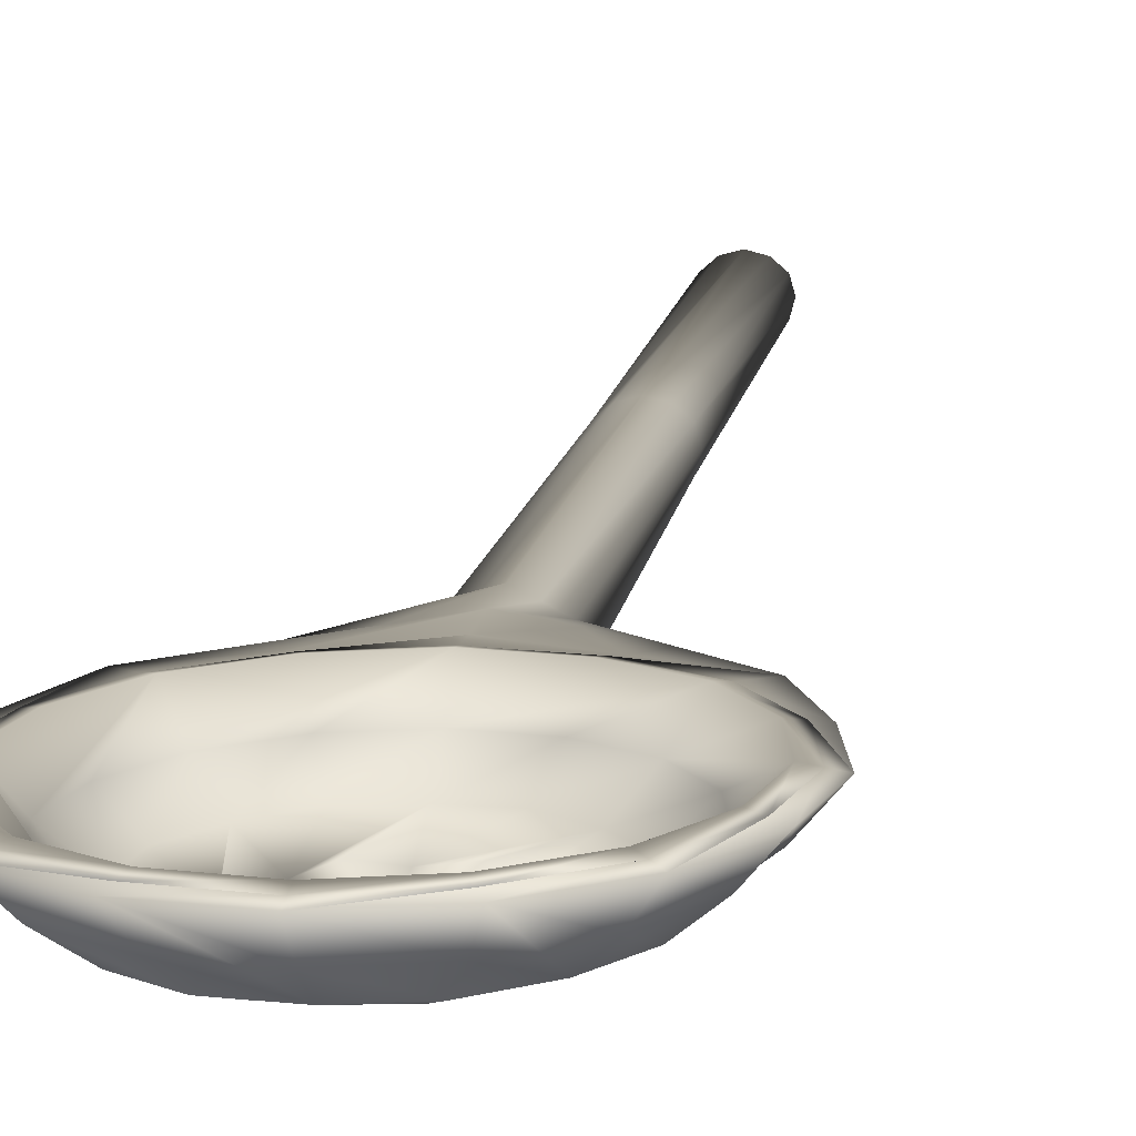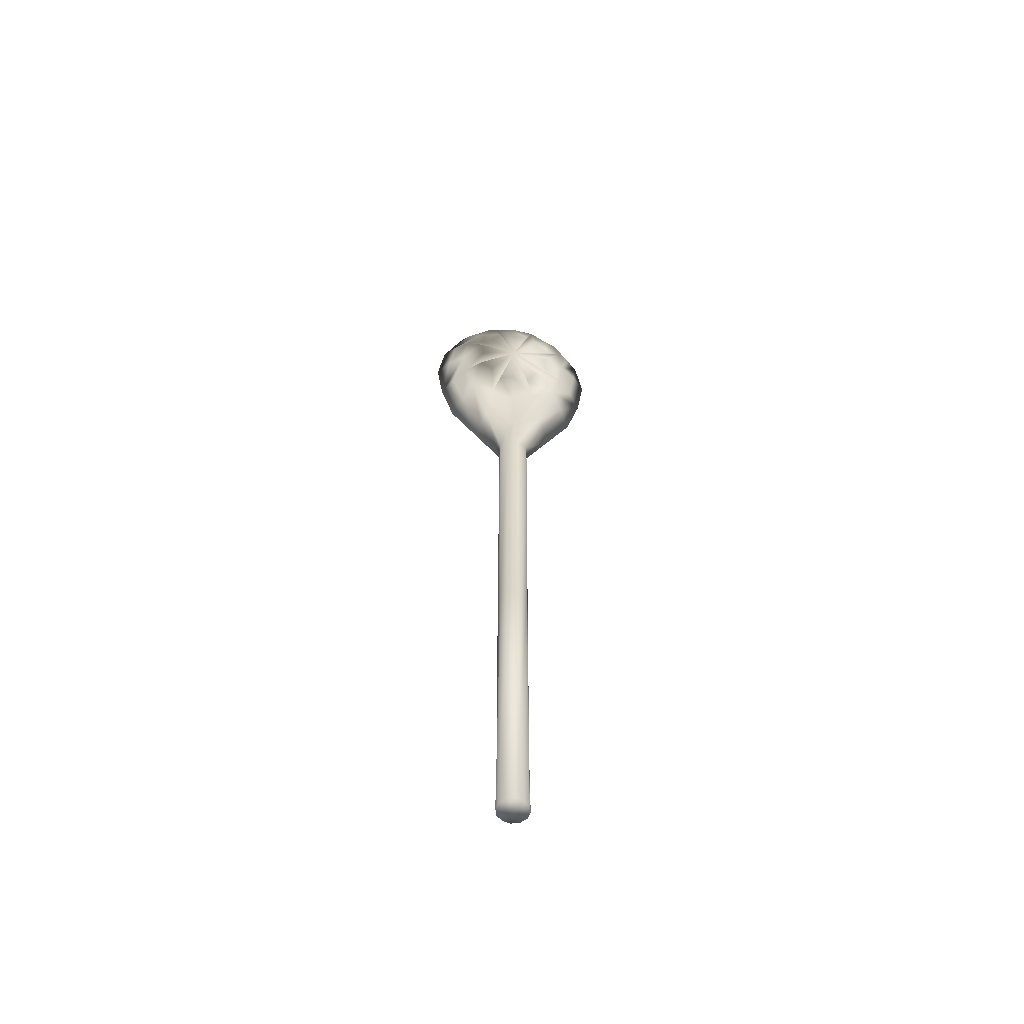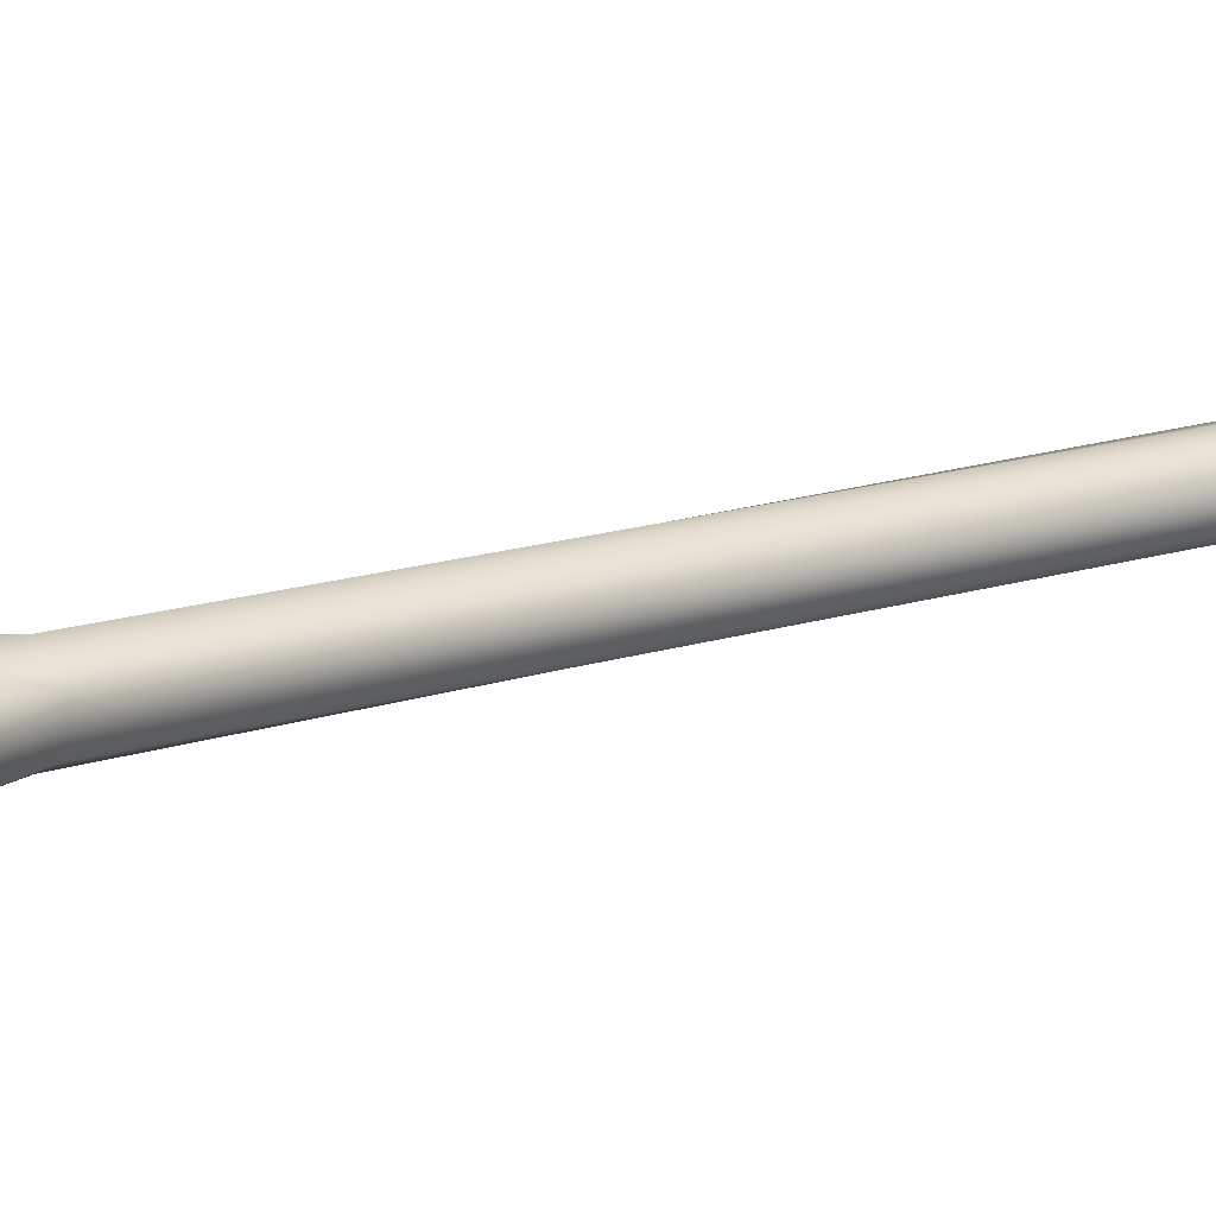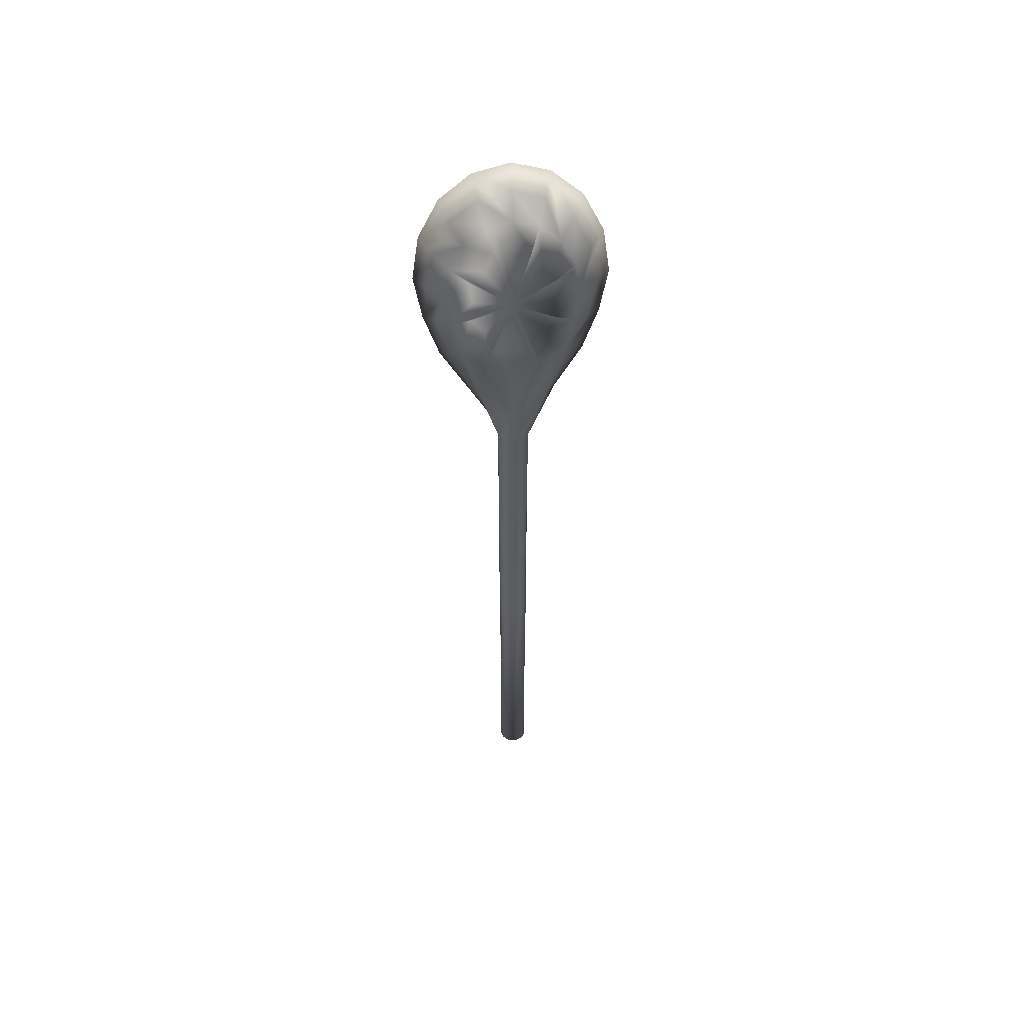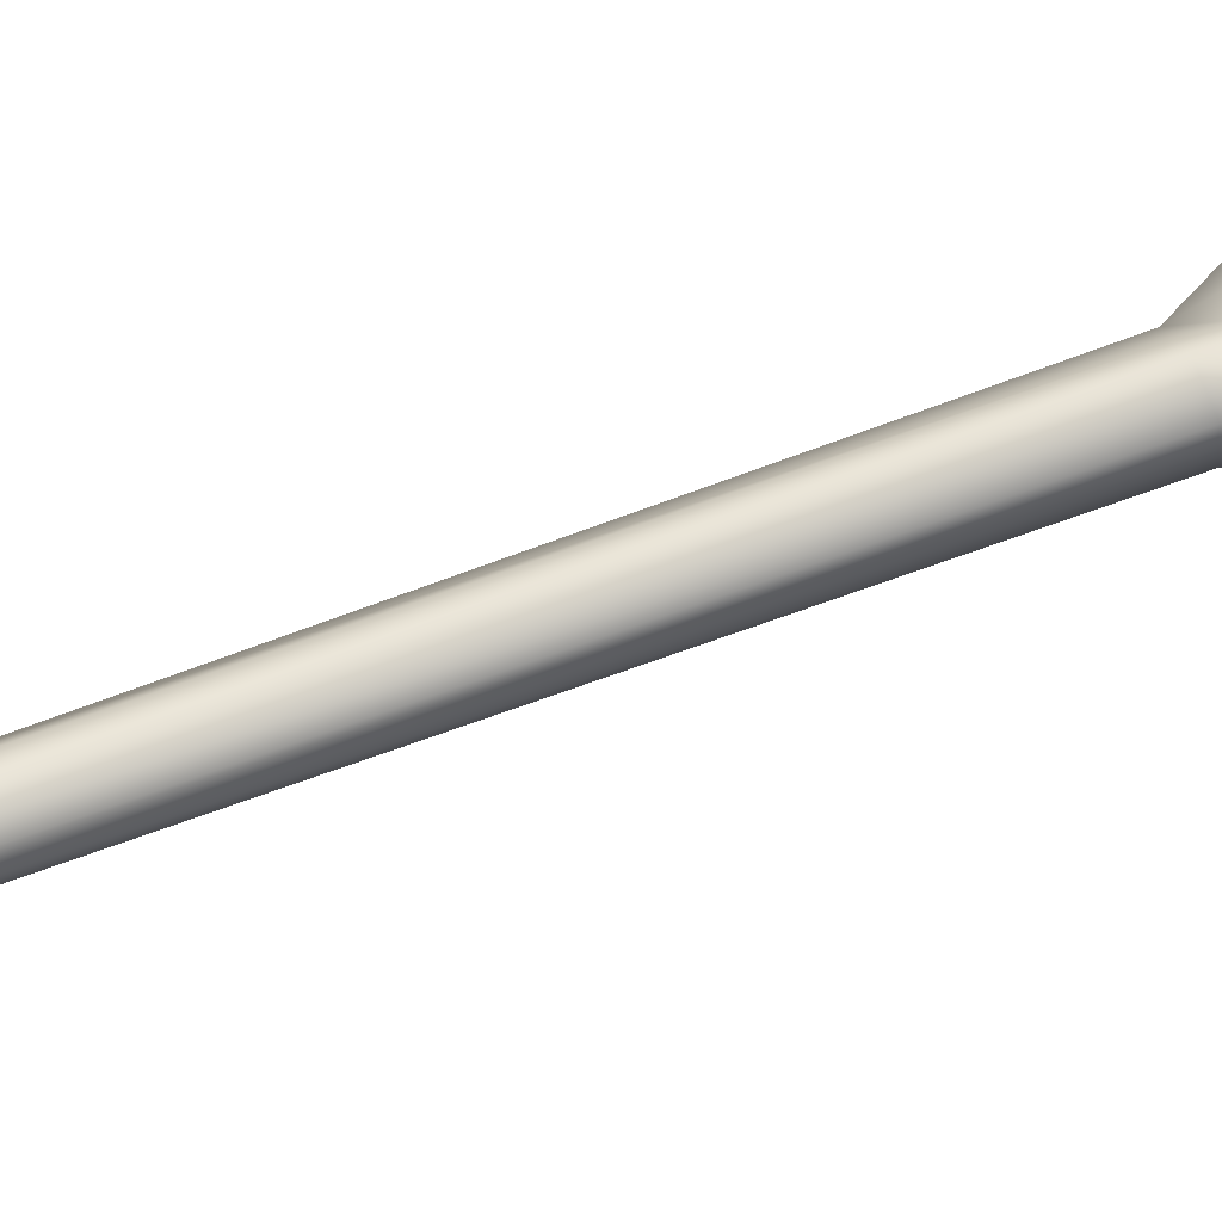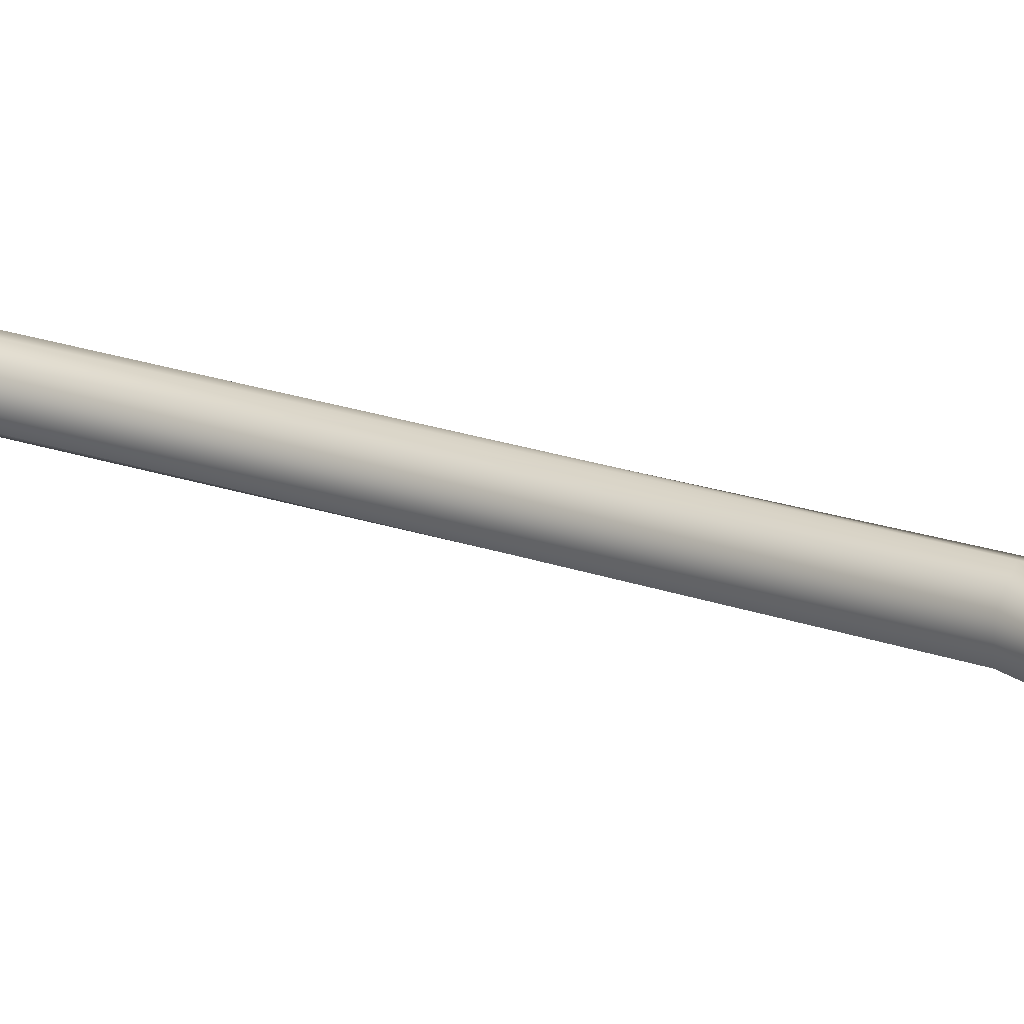
<metadata>
{"format":"obj","ext":"obj","renderer":"f3d","projection":"perspective","resolution":1024,"background":"white","views":[{"elev":9.2,"azim":-174.1,"up":"+Z"},{"elev":-59.2,"azim":172.7,"up":"+Y"},{"elev":19.7,"azim":-119.6,"up":"+Z"},{"elev":54.2,"azim":176.8,"up":"+Y"},{"elev":52.0,"azim":66.3,"up":"+Z"},{"elev":29.9,"azim":114.8,"up":"+Z"}]}
</metadata>
<code>
v  -559.2 137.2 -674.2
v  -563.8 137.5 -690.8
v  -545.7 138 -719.4
v  -527.3 137.5 -690.9
v  -508.9 137 -662.5
v  -545.4 137 -662.4
v  -559.3 137.8 -707.4
v  -527.4 138.1 -724.2
v  -509.1 138 -719.5
v  -490.7 137.5 -691.1
v  -495.4 137.8 -707.7
v  -495.2 137.2 -674.4
v  -527.1 136.9 -657.7
v  -495.2 899.6 -672
v  -508.9 899.4 -660.1
v  -508.9 1662 -657.6
v  -527.1 899.3 -655.3
v  -490.6 1662 -667.2
v  -527.1 1662 -648.1
v  -495.4 900.2 -705.2
v  -490.7 899.9 -688.6
v  -490.7 1662 -686.2
v  -490.8 1663 -705.2
v  -527.4 900.5 -721.8
v  -509.1 900.4 -717.1
v  -509.1 1663 -714.6
v  -527.4 1663 -724.1
v  -559.3 900.2 -705
v  -545.7 900.4 -716.9
v  -545.6 1663 -714.5
v  -563.9 1663 -704.9
v  -559.2 899.6 -671.8
v  -563.8 899.9 -688.4
v  -563.8 1662 -685.9
v  -563.7 1662 -666.9
v  -545.4 899.4 -659.9
v  -545.4 1662 -657.5
v  -419.8 2335 -715.5
v  -391.2 2378 -686.3
v  -321.5 2303 -651.5
v  -350.7 2284 -686.3
v  -335.8 2174 -686.3
v  -384.8 2263 -714.9
v  -368.7 2412 -651.5
v  -304 2174 -651.5
v  -376.3 2174 -715.5
v  -525 2401 -715.1
v  -524.9 2463 -685.8
v  -440.5 2484 -651.3
v  -452.7 2440 -686.1
v  -466.9 2388 -714.7
v  -524.7 2511 -651
v  -630.2 2335 -714.7
v  -658.6 2378 -685.3
v  -608.9 2484 -650.6
v  -597 2440 -685.6
v  -583.1 2388 -714.3
v  -680.8 2412 -650.3
v  -673.7 2174 -714.4
v  -714 2174 -684.9
v  -728 2303 -650
v  -699 2284 -685
v  -665.2 2263 -713.9
v  -745.4 2174 -649.9
v  -645.2 1991 -719.9
v  -669.1 1954 -684.9
v  -728 2046 -649.8
v  -699 2064 -684.9
v  -665.2 2086 -713.7
v  -693.1 1917 -649.8
v  -321.5 2046 -651.3
v  -350.7 2064 -686.1
v  -380.6 1954 -685.9
v  -384.8 2086 -714.7
v  -356.3 1917 -651.1
v  -404.9 1991 -720.8
v  -525.1 2174 -744.6
v  -460.9 2272 -733.5
v  -428.4 2235 -731.1
v  -434.3 2174 -733.5
v  -525.1 2313 -733.3
v  -485 2322 -730.9
v  -589.3 2272 -733
v  -565.1 2322 -730.6
v  -615.9 2174 -732.9
v  -621.8 2235 -730.4
v  -589.3 2076 -732.9
v  -621.8 2113 -730.2
v  -525.1 2036 -733.1
v  -585.1 1953 -720.1
v  -565.1 2027 -730.4
v  -525 1915 -720.3
v  -460.9 2076 -733.3
v  -465 1953 -720.5
v  -485 2027 -730.7
v  -428.4 2113 -731
v  -331.5 2174 -646.1
v  -346.8 2287 -646.1
v  -408.8 2351 -678.9
v  -373.7 2270 -679
v  -404.2 2251 -705.7
v  -360.7 2174 -679
v  -388.1 2383 -646.1
v  -434.4 2313 -706.2
v  -396.9 2174 -706.2
v  -451 2446 -645.9
v  -524.8 2425 -678.6
v  -462.2 2405 -678.8
v  -474.9 2359 -705.6
v  -524.7 2469 -645.6
v  -525 2370 -705.9
v  -598.4 2446 -645.3
v  -640.9 2351 -678.1
v  -587.5 2405 -678.3
v  -575 2359 -705.2
v  -661.3 2383 -645.1
v  -615.5 2313 -705.6
v  -702.6 2287 -644.8
v  -689 2174 -677.8
v  -676 2270 -677.9
v  -645.7 2251 -704.9
v  -717.8 2174 -644.7
v  -653.1 2174 -705.3
v  -702.6 2062 -644.6
v  -640.9 1997 -677.8
v  -676 2079 -677.7
v  -645.7 2098 -704.7
v  -661.3 1966 -644.7
v  -615.5 2036 -705.3
v  -598.4 1903 -644.9
v  -524.8 1924 -678.1
v  -587.5 1944 -677.9
v  -575 1990 -704.9
v  -524.7 1880 -645.1
v  -525 1979 -705.6
v  -451 1903 -645.4
v  -408.8 1997 -678.6
v  -462.2 1944 -678.4
v  -474.9 1990 -705.3
v  -388.1 1966 -645.7
v  -434.4 2036 -706
v  -346.8 2062 -645.9
v  -373.7 2079 -678.8
v  -404.2 2098 -705.6
v  -469.9 2258 -722.3
v  -442 2227 -720.3
v  -525.1 2174 -731.7
v  -447.1 2174 -722.4
v  -525 2293 -722.2
v  -490.7 2301 -720.2
v  -580.2 2258 -721.9
v  -559.4 2301 -719.9
v  -603 2174 -721.8
v  -608 2227 -719.7
v  -580.2 2090 -721.8
v  -608 2122 -719.6
v  -525 2055 -722
v  -559.4 2048 -719.7
v  -469.9 2090 -722.2
v  -490.7 2048 -719.9
v  -442 2122 -720.2
v  -378.4 2398 -648.8
v  -334.1 2295 -648.8
v  -317.8 2174 -648.8
v  -524.7 2490 -648.3
v  -445.8 2465 -648.6
v  -671 2398 -647.7
v  -603.6 2465 -648
v  -731.6 2174 -647.3
v  -715.3 2295 -647.4
v  -671 1951 -647.3
v  -715.3 2054 -647.2
v  -608.9 1864 -650.1
v  -524.7 1859 -647.8
v  -603.6 1884 -647.5
v  -524.7 1811 -650.4
v  -440.5 1864 -650.7
v  -378.4 1951 -648.4
v  -445.8 1884 -648.1
v  -334.1 2054 -648.6
v  -423.5 1790 -659.1
v  -474.7 1763 -654.2
v  -525.9 1736 -649.2
v  -447.8 1827 -713
v  -435.7 1808 -686.1
v  -526.2 1789 -722.2
v  -487 1808 -717.6
v  -604.5 1827 -712.4
v  -565.4 1808 -717.3
v  -628.4 1790 -658.4
v  -616.5 1808 -685.4
v  -577.1 1763 -653.8
o Cylinder004
g Cylinder004
f 1 2 3 4
f 4 5 6 1
f 2 7 3
f 8 9 10 4
f 4 3 8
f 9 11 10
f 12 5 4 10
f 5 13 6
f 13 5 14 15
f 15 16 17 13
f 5 12 14
f 18 16 15 14
f 16 19 17
f 12 10 20 21
f 21 22 14 12
f 10 11 20
f 23 22 21 20
f 22 18 14
f 11 9 24 25
f 25 26 20 11
f 9 8 24
f 27 26 25 24
f 26 23 20
f 8 3 28 29
f 29 30 24 8
f 3 7 28
f 31 30 29 28
f 30 27 24
f 7 2 32 33
f 33 34 28 7
f 2 1 32
f 35 34 33 32
f 34 31 28
f 1 6 17 36
f 36 37 32 1
f 6 13 17
f 19 37 36 17
f 37 35 32
f 38 39 40 41
f 41 42 43 38
f 39 44 40
f 45 42 41 40
f 42 46 43
f 47 48 49 50
f 50 39 51 47
f 48 52 49
f 44 39 50 49
f 39 38 51
f 53 54 55 56
f 56 48 57 53
f 54 58 55
f 52 48 56 55
f 48 47 57
f 59 60 61 62
f 62 54 63 59
f 60 64 61
f 58 54 62 61
f 54 53 63
f 65 66 67 68
f 68 60 69 65
f 66 70 67
f 64 60 68 67
f 60 59 69
f 46 42 71 72
f 72 73 74 46
f 42 45 71
f 75 73 72 71
f 73 76 74
f 77 78 43 79
f 79 46 80 77
f 78 38 43
f 79 43 46
f 77 81 51 82
f 82 38 78 77
f 81 47 51
f 82 51 38
f 77 83 57 84
f 84 47 81 77
f 83 53 57
f 84 57 47
f 77 85 63 86
f 86 53 83 77
f 85 59 63
f 86 63 53
f 77 87 69 88
f 88 59 85 77
f 87 65 69
f 88 69 59
f 77 89 90 91
f 91 65 87 77
f 89 92 90
f 91 90 65
f 77 93 94 95
f 95 92 89 77
f 93 76 94
f 95 94 92
f 77 80 74 96
f 96 76 93 77
f 80 46 74
f 96 74 76
f 97 98 99 100
f 100 101 102 97
f 98 103 99
f 104 101 100 99
f 101 105 102
f 103 106 107 108
f 108 109 99 103
f 106 110 107
f 111 109 108 107
f 109 104 99
f 110 112 113 114
f 114 115 107 110
f 112 116 113
f 117 115 114 113
f 115 111 107
f 116 118 119 120
f 120 121 113 116
f 118 122 119
f 123 121 120 119
f 121 117 113
f 122 124 125 126
f 126 127 119 122
f 124 128 125
f 129 127 126 125
f 127 123 119
f 128 130 131 132
f 132 133 125 128
f 130 134 131
f 135 133 132 131
f 133 129 125
f 134 136 137 138
f 138 139 131 134
f 136 140 137
f 141 139 138 137
f 139 135 131
f 140 142 102 143
f 143 144 137 140
f 142 97 102
f 105 144 143 102
f 144 141 137
f 105 101 145 146
f 146 147 148 105
f 101 104 145
f 146 145 147
f 104 109 149 150
f 150 147 145 104
f 109 111 149
f 150 149 147
f 111 115 151 152
f 152 147 149 111
f 115 117 151
f 152 151 147
f 117 121 153 154
f 154 147 151 117
f 121 123 153
f 154 153 147
f 123 127 155 156
f 156 147 153 123
f 127 129 155
f 156 155 147
f 129 133 157 158
f 158 147 155 129
f 133 135 157
f 158 157 147
f 135 139 159 160
f 160 147 157 135
f 139 141 159
f 160 159 147
f 141 144 148 161
f 161 147 159 141
f 144 105 148
f 161 148 147
f 45 40 162 163
f 163 98 164 45
f 40 44 162
f 103 98 163 162
f 98 97 164
f 44 49 165 166
f 166 106 162 44
f 49 52 165
f 110 106 166 165
f 106 103 162
f 52 55 167 168
f 168 112 165 52
f 55 58 167
f 116 112 168 167
f 112 110 165
f 58 61 169 170
f 170 118 167 58
f 61 64 169
f 122 118 170 169
f 118 116 167
f 64 67 171 172
f 172 124 169 64
f 67 70 171
f 128 124 172 171
f 124 122 169
f 70 173 174 175
f 175 130 171 70
f 173 176 174
f 134 130 175 174
f 130 128 171
f 176 177 178 179
f 179 136 174 176
f 177 75 178
f 140 136 179 178
f 136 134 174
f 75 71 164 180
f 180 142 178 75
f 71 45 164
f 97 142 180 164
f 142 140 178
f 19 16 181 182
f 182 177 183 19
f 16 18 181
f 75 177 182 181
f 177 176 183
f 18 22 184 185
f 185 73 181 18
f 22 23 184
f 76 73 185 184
f 73 75 181
f 23 26 186 187
f 187 94 184 23
f 26 27 186
f 92 94 187 186
f 94 76 184
f 27 30 188 189
f 189 90 186 27
f 30 31 188
f 65 90 189 188
f 90 92 186
f 31 34 190 191
f 191 66 188 31
f 34 35 190
f 70 66 191 190
f 66 65 188
f 35 37 183 192
f 192 173 190 35
f 37 19 183
f 176 173 192 183
f 173 70 190

</code>
